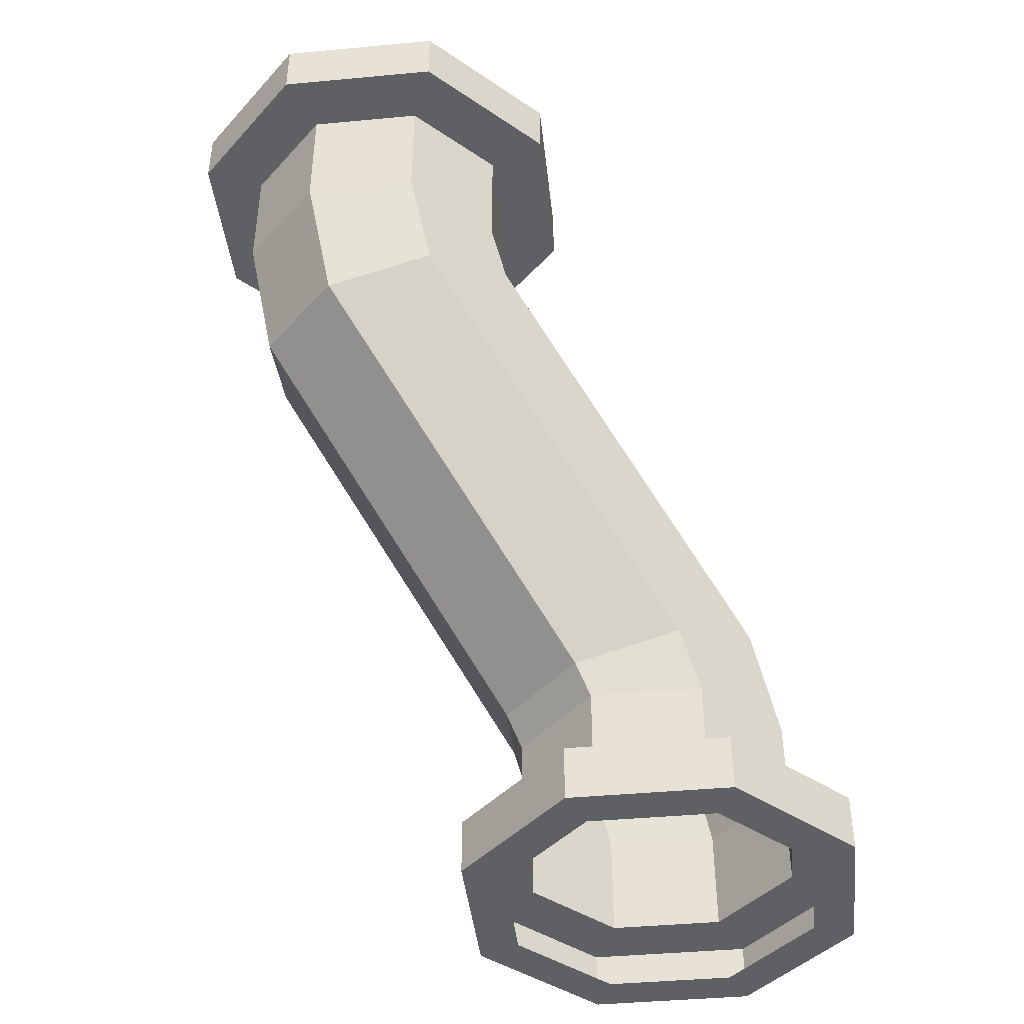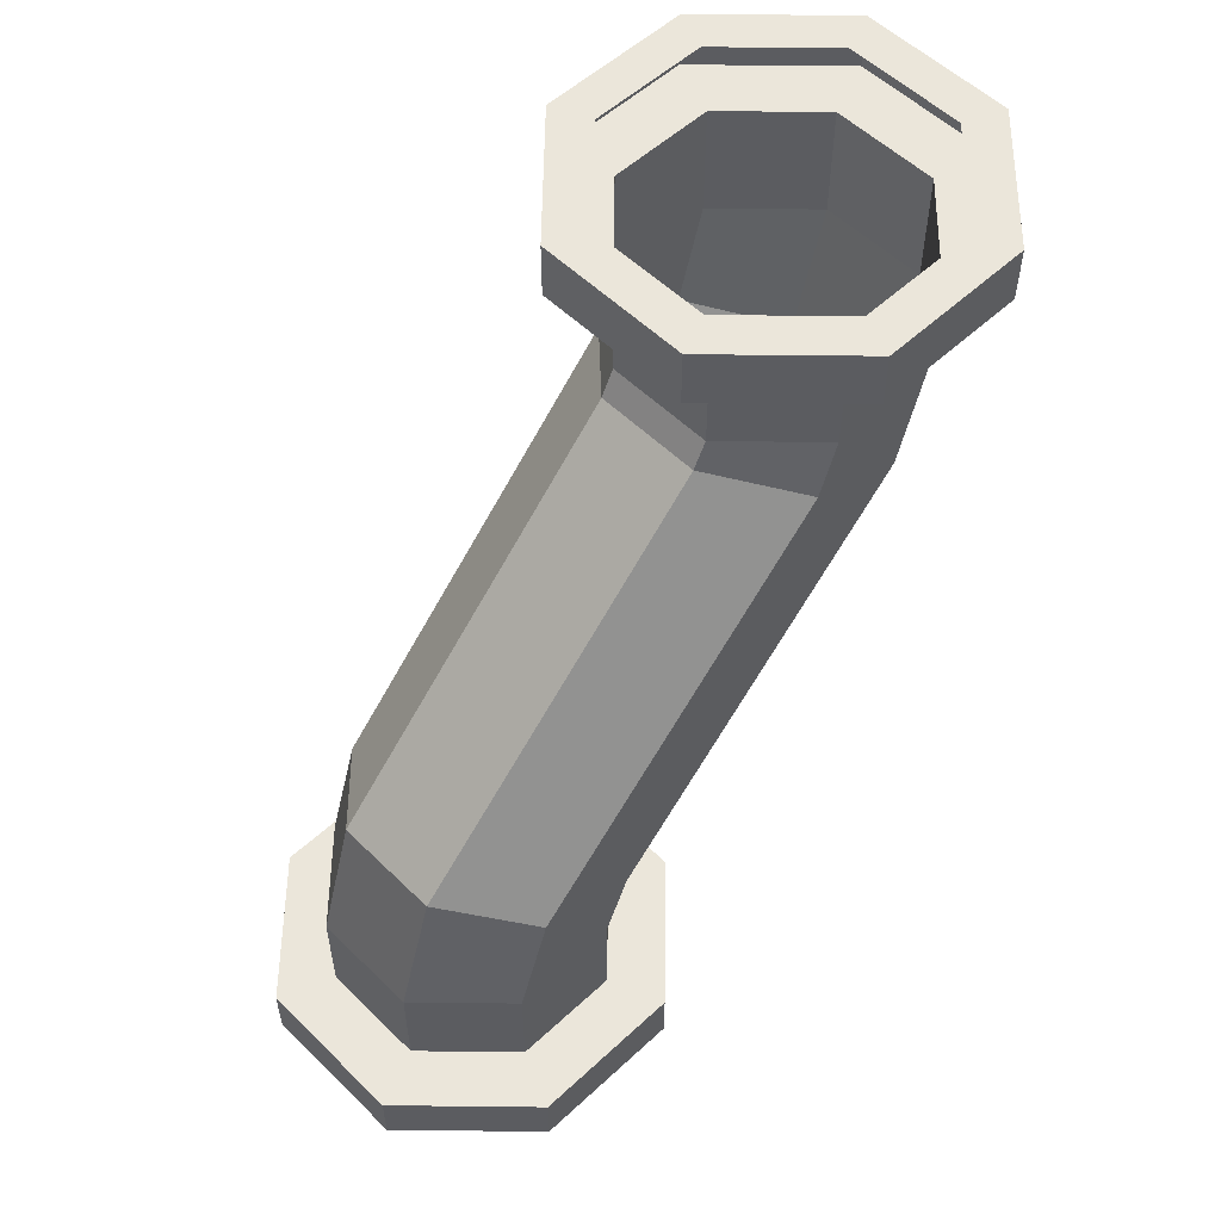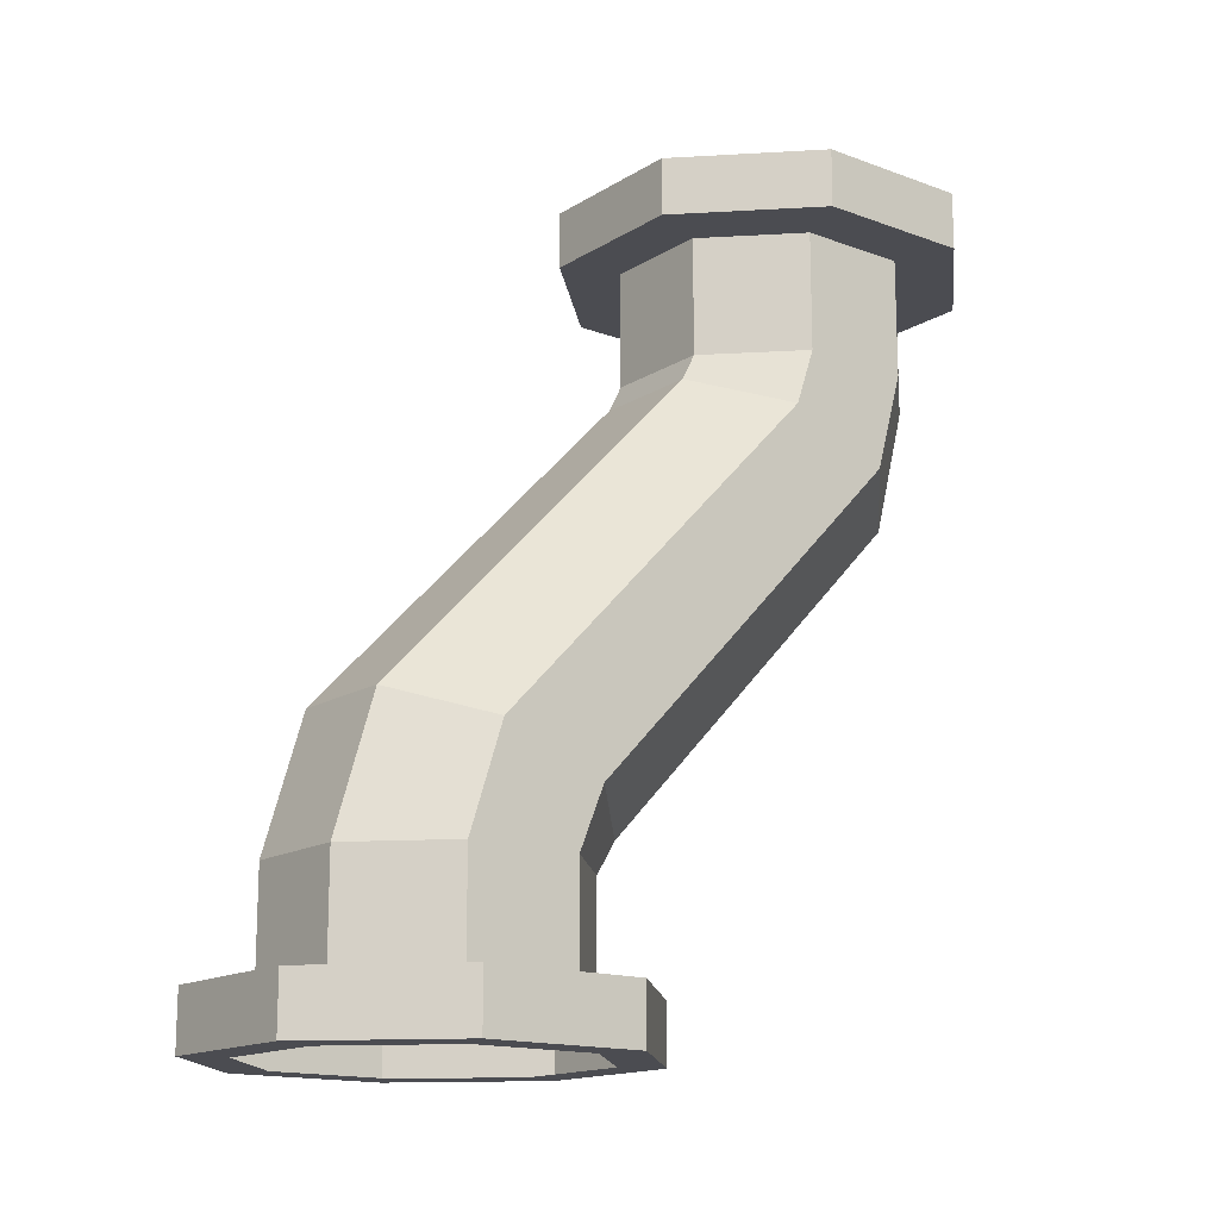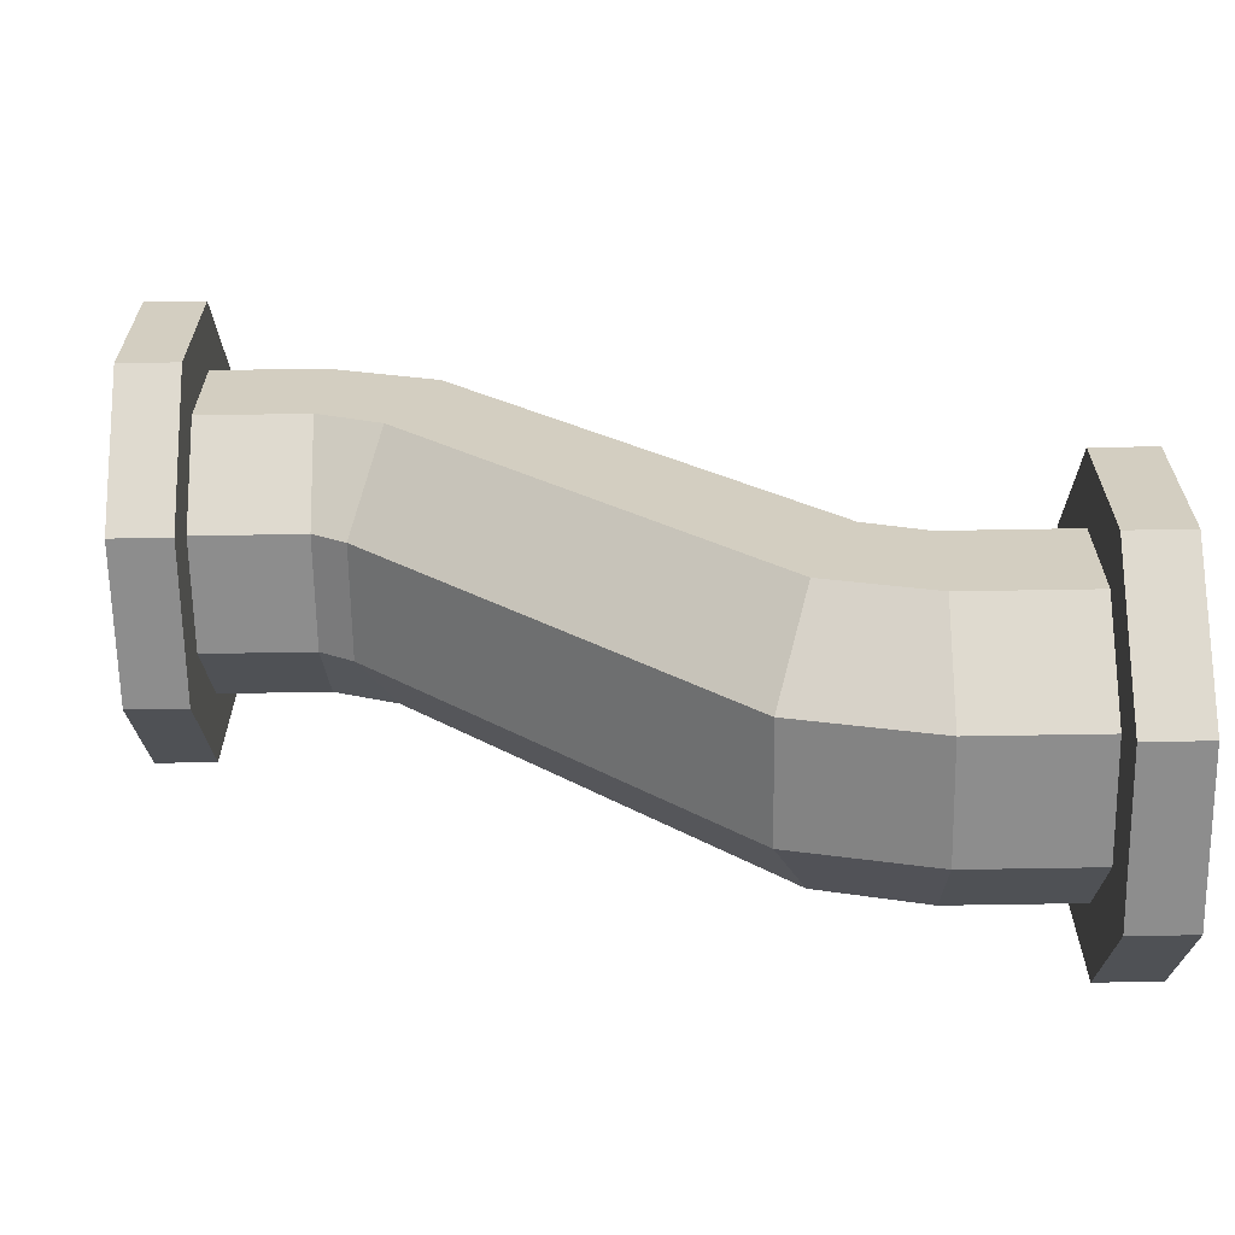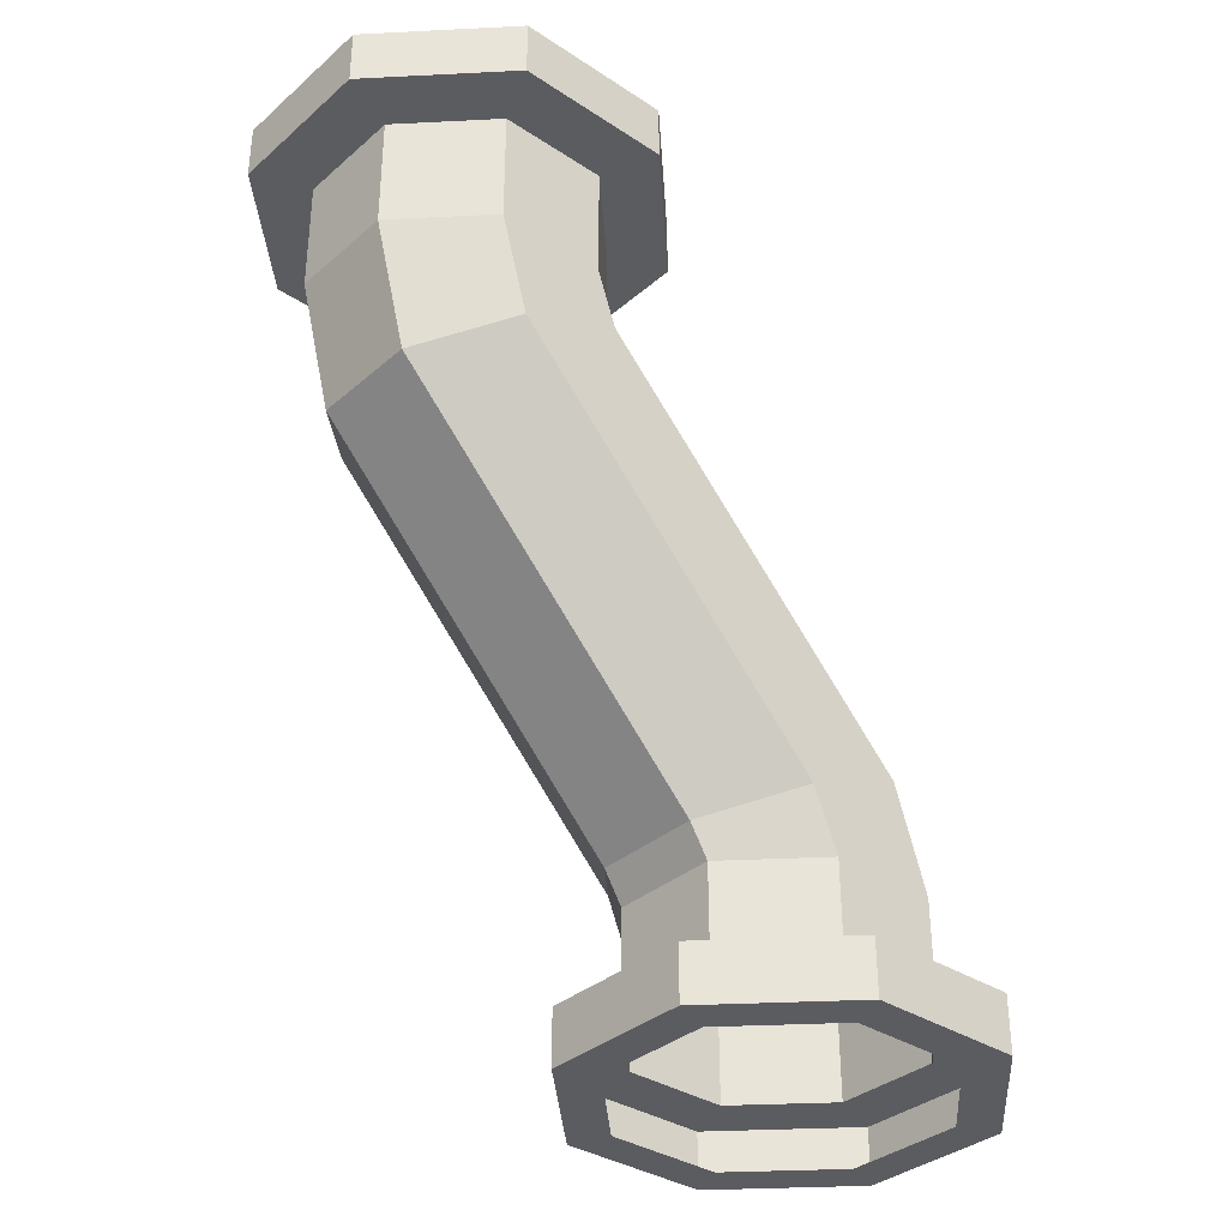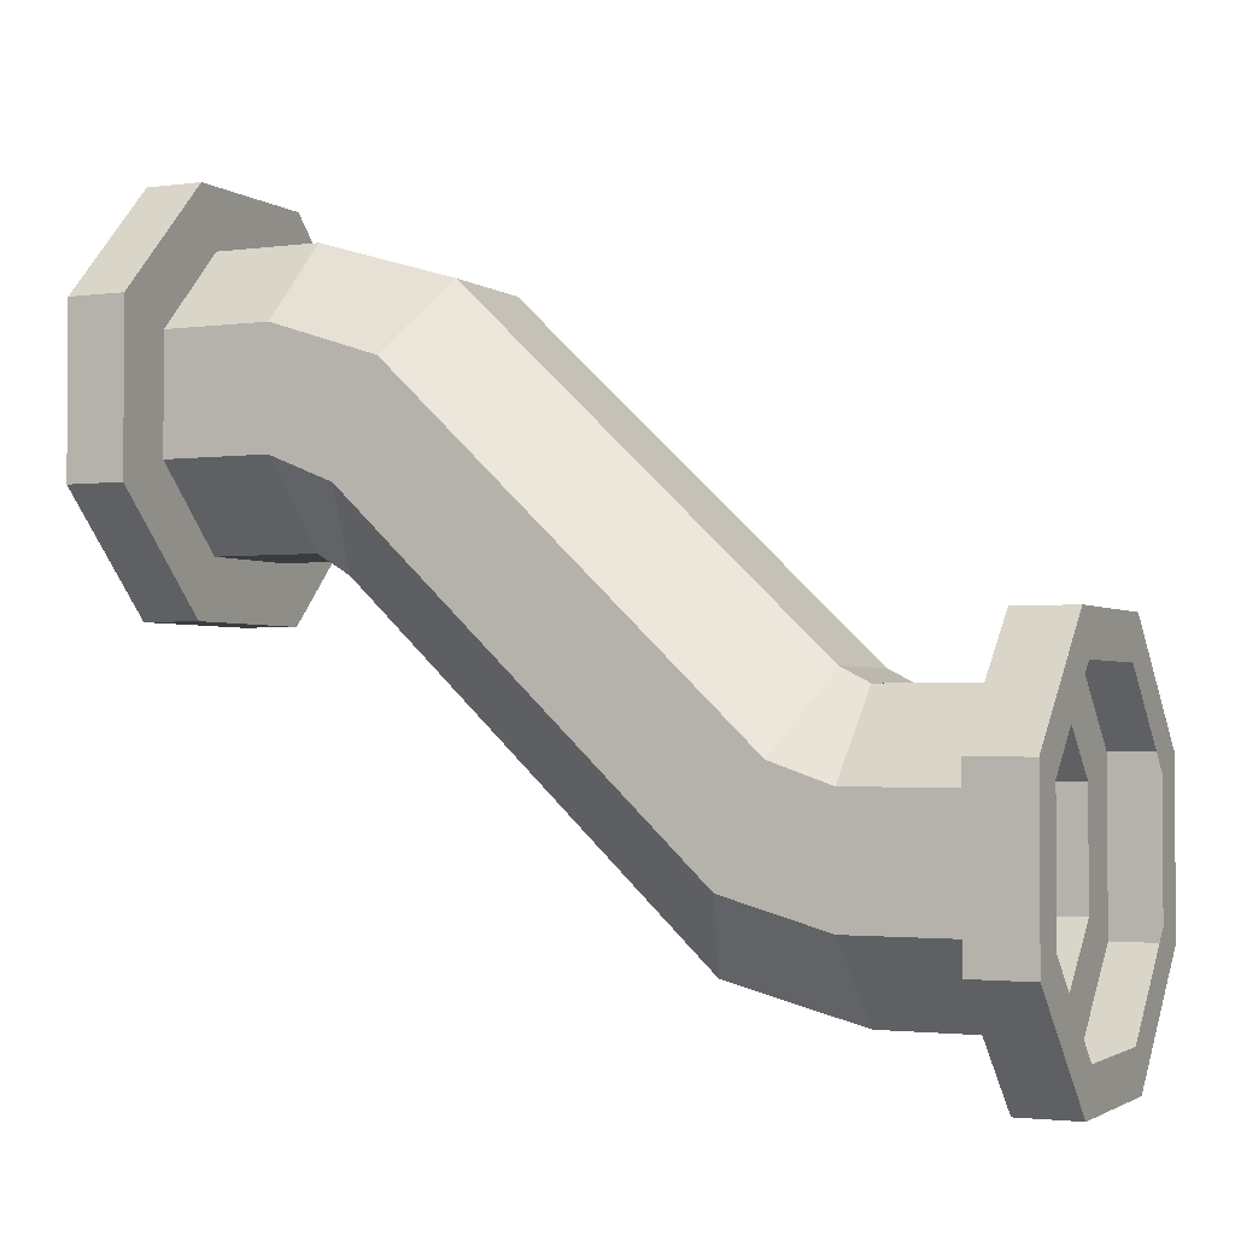
<metadata>
{"format":"obj","ext":"obj","renderer":"f3d","projection":"perspective","resolution":1024,"background":"white","views":[{"elev":-42.7,"azim":51.3,"up":"+Z"},{"elev":54.8,"azim":-134.3,"up":"+Z"},{"elev":-15.3,"azim":-128.0,"up":"+Z"},{"elev":-64.6,"azim":-89.0,"up":"+Y"},{"elev":-34.8,"azim":48.8,"up":"+Z"},{"elev":-2.2,"azim":-64.5,"up":"+Y"}]}
</metadata>
<code>
v 0.0209 0.04095 0.07541
v -0.01303 0.04095 0.07541
v -0.03702 0.01696 0.07541
v -0.03702 -0.01696 0.07541
v -0.01303 -0.04095 0.07541
v 0.0209 -0.04095 0.07541
v 0.04489 -0.01696 0.07541
v 0.04489 0.01696 0.07541
v 0.02302 0.04606 0.09294
v -0.01514 0.04606 0.09294
v -0.04212 0.01908 0.09294
v -0.04212 -0.01908 0.09294
v -0.01514 -0.04606 0.09294
v 0.02302 -0.04606 0.09294
v 0.04999 -0.01908 0.09294
v 0.04999 0.01908 0.09294
v 0.02814 0.05843 0.07541
v -0.02027 0.05843 0.07541
v -0.02027 0.05843 0.09294
v 0.02814 0.05843 0.09294
v -0.0545 0.0242 0.07541
v -0.0545 0.0242 0.09294
v -0.0545 -0.0242 0.07541
v -0.0545 -0.0242 0.09294
v -0.02027 -0.05843 0.07541
v -0.02027 -0.05843 0.09294
v 0.02814 -0.05843 0.07541
v 0.02814 -0.05843 0.09294
v 0.06237 -0.0242 0.07541
v 0.06237 -0.0242 0.09294
v 0.06237 0.0242 0.07541
v 0.06237 0.0242 0.09294
v 0.0209 0.04095 0.03926
v 0.04489 0.01696 0.03926
v 0.04489 -0.01696 0.03926
v 0.0209 -0.04095 0.03926
v -0.01303 -0.04095 0.03926
v -0.03702 -0.01696 0.03926
v -0.03702 0.01696 0.03926
v -0.01303 0.04095 0.03926
v 0.0209 0.1578 -0.1467
v -0.01303 0.1578 -0.1467
v -0.03702 0.1338 -0.1467
v -0.03702 0.0999 -0.1467
v -0.01303 0.07591 -0.1467
v 0.0209 0.07591 -0.1467
v 0.04489 0.0999 -0.1467
v 0.04489 0.1338 -0.1467
v 0.02302 0.1629 -0.1643
v -0.01514 0.1629 -0.1643
v -0.04212 0.1359 -0.1643
v -0.04212 0.09779 -0.1643
v -0.01514 0.07081 -0.1643
v 0.02302 0.07081 -0.1643
v 0.04999 0.09779 -0.1643
v 0.04999 0.1359 -0.1643
v 0.02814 0.1753 -0.1467
v -0.02027 0.1753 -0.1467
v -0.02027 0.1753 -0.1643
v 0.02814 0.1753 -0.1643
v -0.0545 0.1411 -0.1467
v -0.0545 0.1411 -0.1643
v -0.0545 0.09266 -0.1467
v -0.0545 0.09266 -0.1643
v -0.02027 0.05843 -0.1467
v -0.02027 0.05843 -0.1643
v 0.02814 0.05843 -0.1467
v 0.02814 0.05843 -0.1643
v 0.06237 0.09266 -0.1467
v 0.06237 0.09266 -0.1643
v 0.06237 0.1411 -0.1467
v 0.06237 0.1411 -0.1643
v 0.0209 0.1578 -0.1147
v -0.01303 0.1578 -0.1147
v -0.03702 0.1338 -0.1147
v -0.03702 0.0999 -0.1147
v -0.01303 0.07591 -0.1147
v 0.0209 0.07591 -0.1147
v 0.04489 0.0999 -0.1147
v 0.04489 0.1338 -0.1147
v 0.0209 0.04518 0.031
v -0.01303 0.04518 0.031
v -0.03702 0.02302 0.02182
v -0.03702 -0.008327 0.008837
v -0.01303 -0.03049 -0.000344
v 0.0209 -0.03049 -0.000344
v 0.04489 -0.008327 0.008837
v 0.04489 0.02302 0.02182
v 0.0209 0.1456 -0.07342
v -0.01303 0.1456 -0.07342
v -0.03702 0.1234 -0.0826
v -0.03702 0.09207 -0.09558
v -0.01303 0.0699 -0.1048
v 0.0209 0.0699 -0.1048
v 0.04489 0.09207 -0.09558
v 0.04489 0.1234 -0.0826
f 17 18 19 20
f 18 21 22 19
f 21 23 24 22
f 23 25 26 24
f 25 27 28 26
f 27 29 30 28
f 29 31 32 30
f 31 17 20 32
f 1 2 18 17
f 10 9 20 19
f 2 3 21 18
f 11 10 19 22
f 3 4 23 21
f 12 11 22 24
f 4 5 25 23
f 13 12 24 26
f 5 6 27 25
f 14 13 26 28
f 6 7 29 27
f 15 14 28 30
f 7 8 31 29
f 16 15 30 32
f 8 1 17 31
f 9 16 32 20
f 34 33 1 8
f 35 34 8 7
f 36 35 7 6
f 37 36 6 5
f 38 37 5 4
f 39 38 4 3
f 40 39 3 2
f 33 40 2 1
f 57 60 59 58
f 58 59 62 61
f 61 62 64 63
f 63 64 66 65
f 65 66 68 67
f 67 68 70 69
f 69 70 72 71
f 71 72 60 57
f 41 57 58 42
f 50 59 60 49
f 42 58 61 43
f 51 62 59 50
f 43 61 63 44
f 52 64 62 51
f 44 63 65 45
f 53 66 64 52
f 45 65 67 46
f 54 68 66 53
f 46 67 69 47
f 55 70 68 54
f 47 69 71 48
f 56 72 70 55
f 48 71 57 41
f 49 60 72 56
f 34 88 81 33
f 35 87 88 34
f 36 86 87 35
f 37 85 86 36
f 38 84 85 37
f 39 83 84 38
f 40 82 83 39
f 33 81 82 40
f 74 73 41 42
f 75 74 42 43
f 76 75 43 44
f 77 76 44 45
f 78 77 45 46
f 79 78 46 47
f 80 79 47 48
f 73 80 48 41
f 90 82 81 89
f 91 83 82 90
f 92 84 83 91
f 93 85 84 92
f 94 86 85 93
f 95 87 86 94
f 96 88 87 95
f 89 81 88 96
f 90 89 73 74
f 91 90 74 75
f 92 91 75 76
f 93 92 76 77
f 94 93 77 78
f 95 94 78 79
f 96 95 79 80
f 89 96 80 73

</code>
